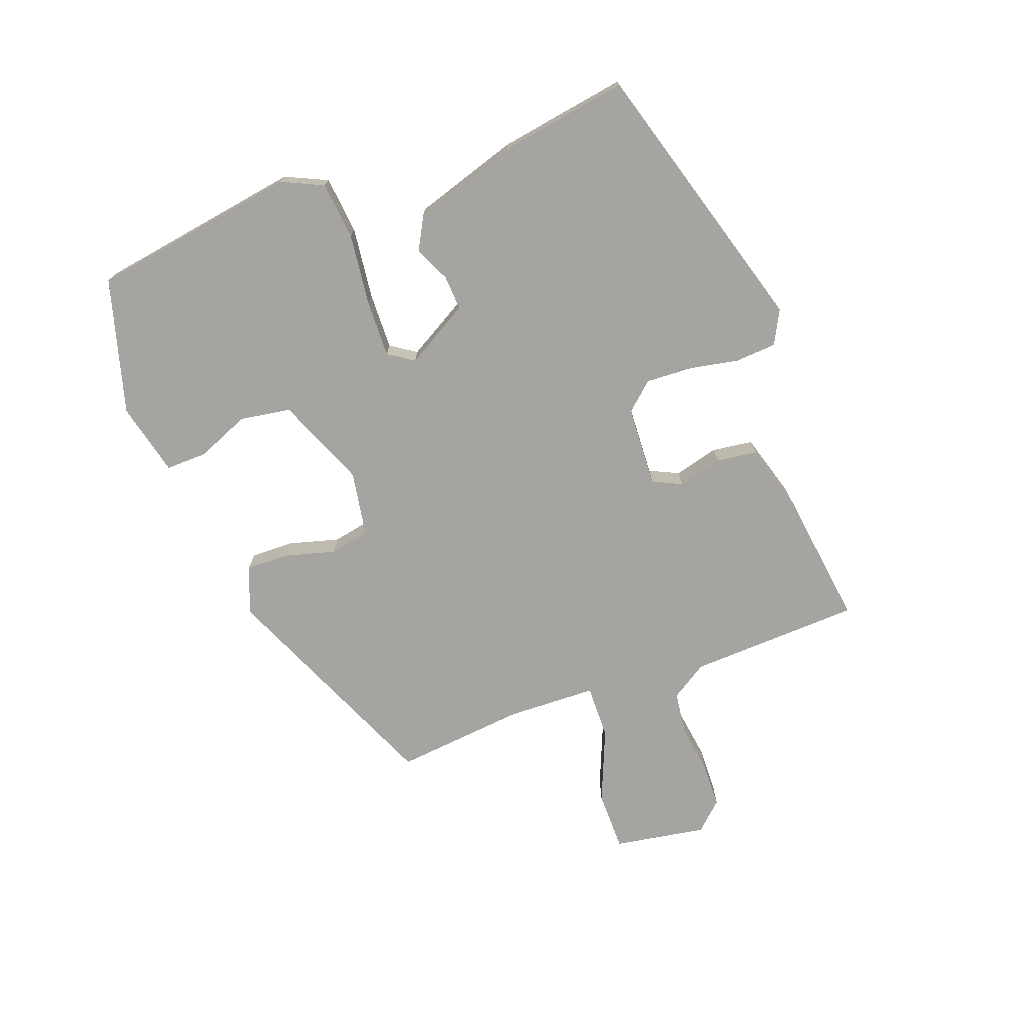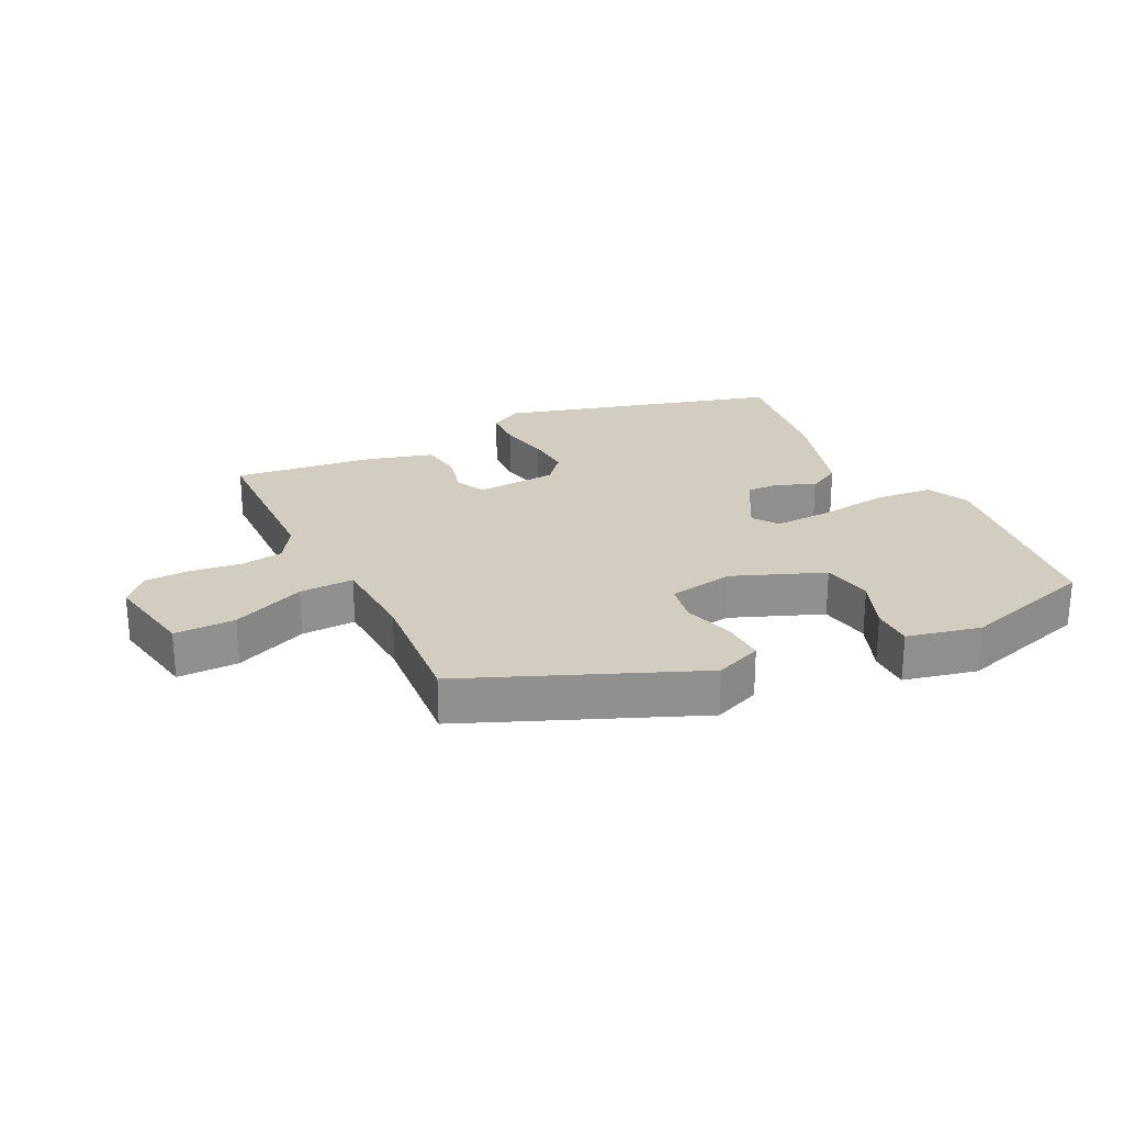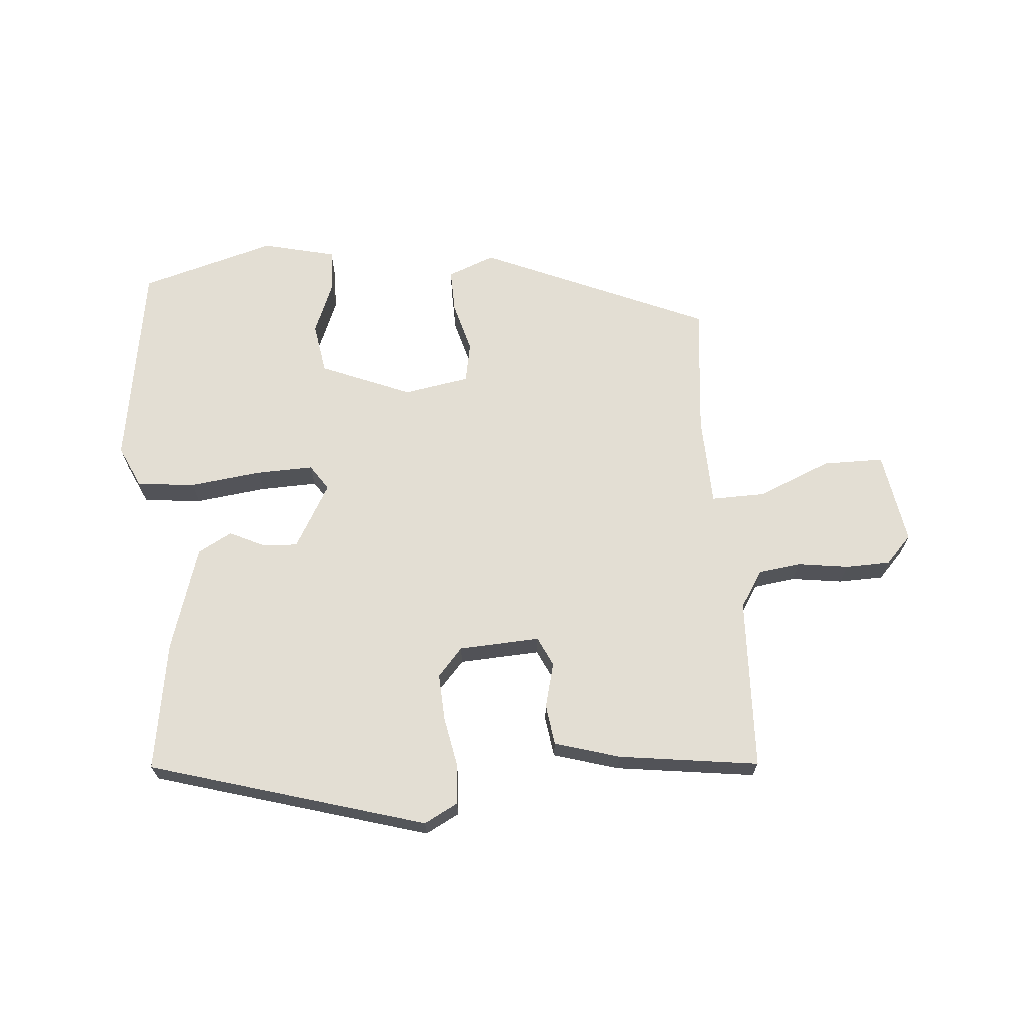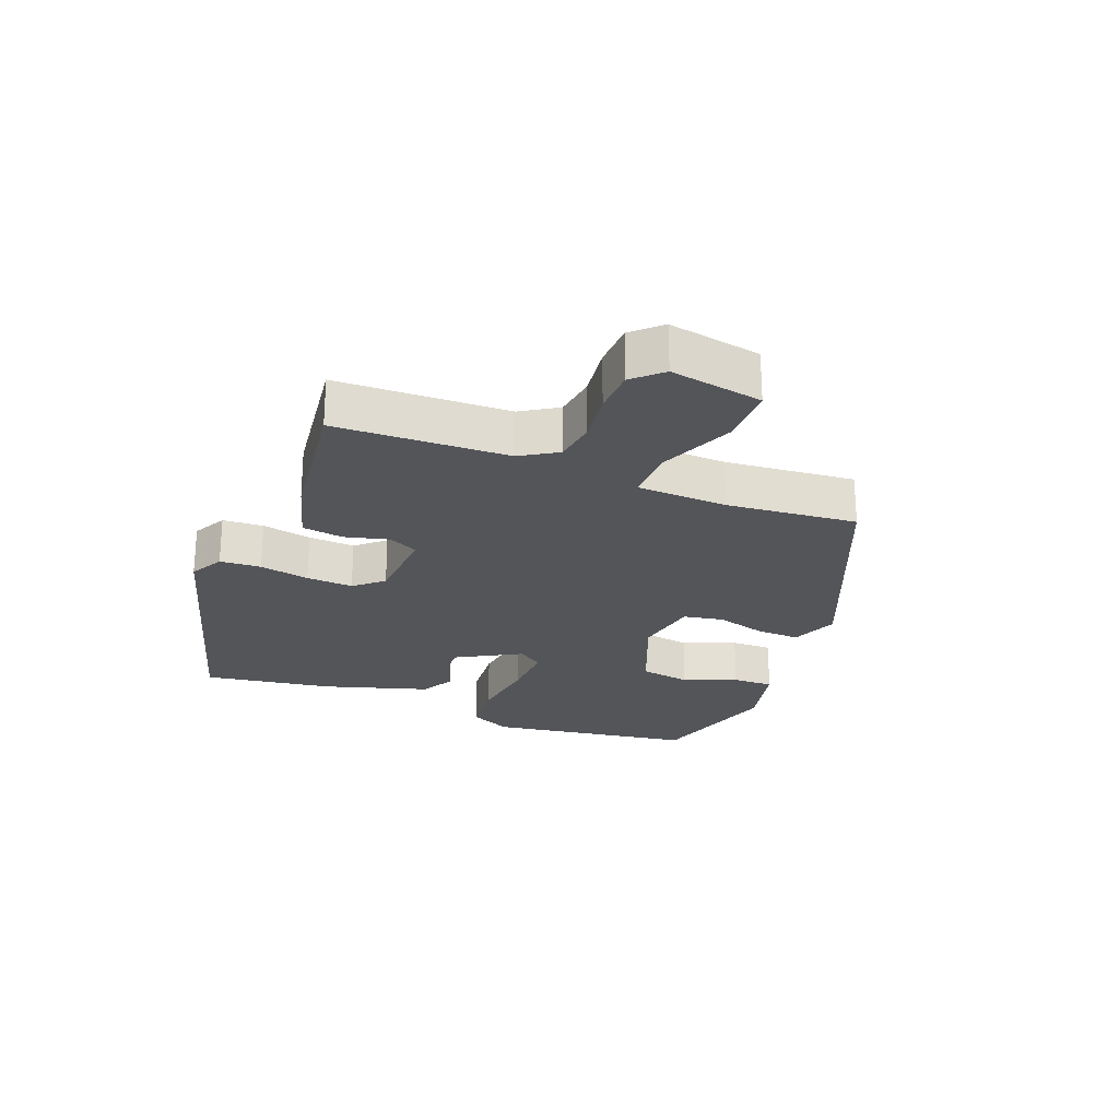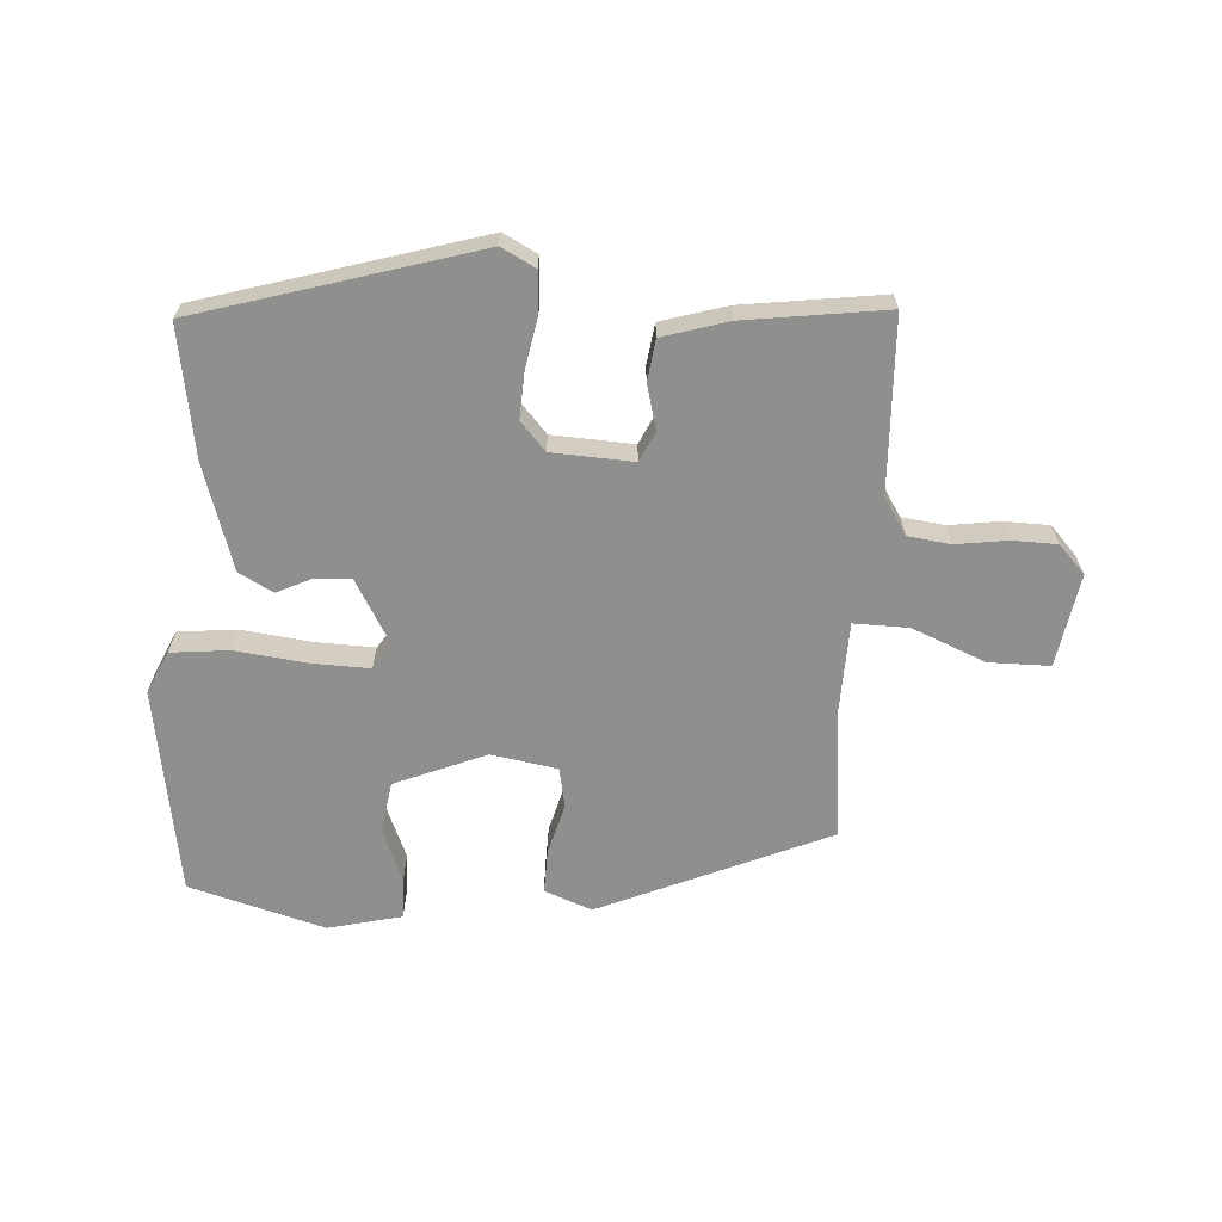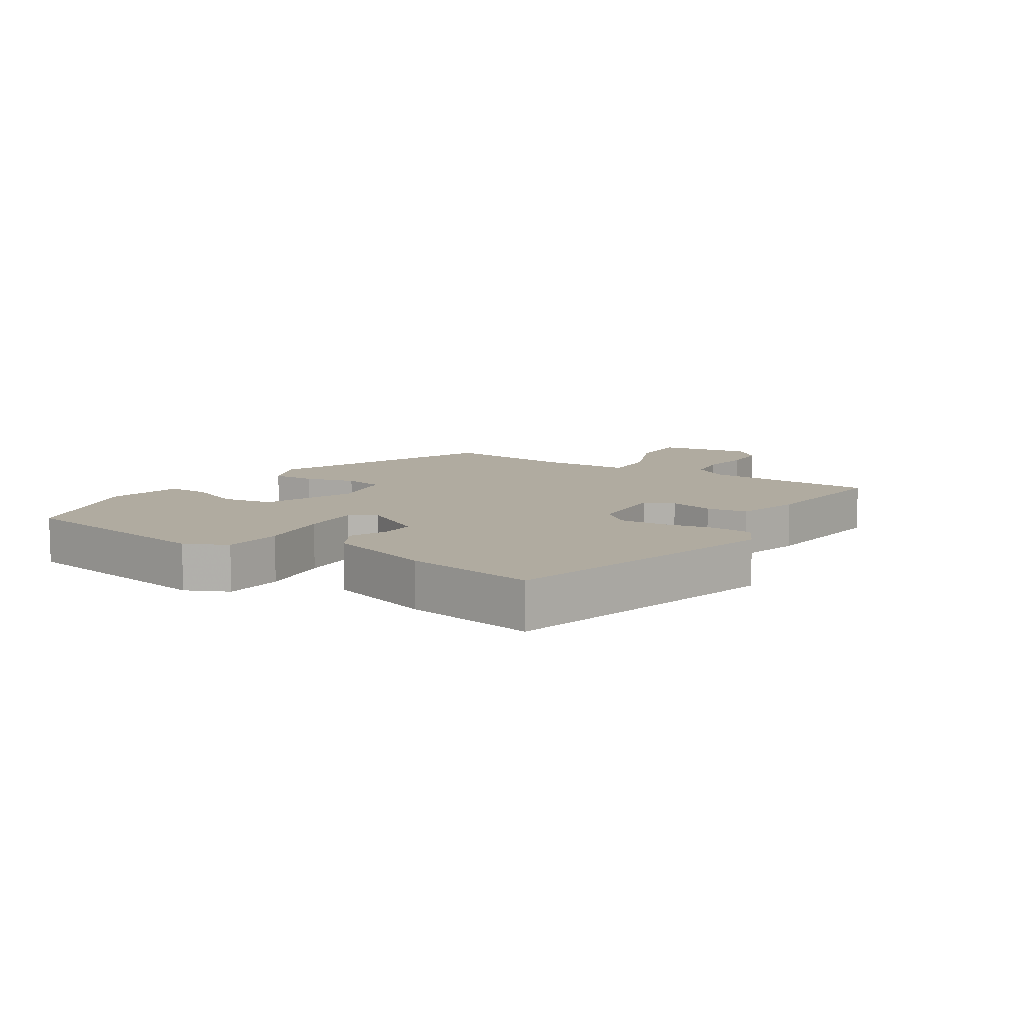
<metadata>
{"format":"obj","ext":"obj","renderer":"f3d","projection":"perspective","resolution":1024,"background":"white","views":[{"elev":-73.5,"azim":110.5,"up":"+Y"},{"elev":24.8,"azim":-26.9,"up":"+Y"},{"elev":67.3,"azim":175.5,"up":"+Y"},{"elev":-24.5,"azim":-111.7,"up":"+Y"},{"elev":-65.3,"azim":176.6,"up":"+Y"},{"elev":9.8,"azim":122.5,"up":"+Y"}]}
</metadata>
<code>
v -0.475 0.07 -0.495
v -0.485 0.07 -0.225
v -0.521 0.07 -0.168
v -0.588 0.07 -0.159
v -0.668 0.07 -0.17
v -0.738 0.07 -0.168
v -0.779 0.07 -0.124
v -0.754 0.07 0.021
v -0.659 0.07 0.021
v -0.544 0.07 -0.027
v -0.459 0.07 -0.029
v -0.454 0.07 0.113
v -0.474 0.07 0.317
v -0.117 0.07 0.47
v -0.043 0.07 0.441
v -0.045 0.07 0.373
v -0.067 0.07 0.294
v -0.055 0.07 0.231
v 0.048 0.07 0.213
v 0.19 0.07 0.271
v 0.203 0.07 0.351
v 0.169 0.07 0.434
v 0.168 0.07 0.499
v 0.283 0.07 0.526
v 0.495 0.07 0.465
v 0.545 0.07 0.141
v 0.514 0.07 0.075
v 0.423 0.07 0.066
v 0.311 0.07 0.08
v 0.221 0.07 0.083
v 0.194 0.07 0.043
v 0.251 0.07 -0.057
v 0.306 0.07 -0.054
v 0.361 0.07 -0.028
v 0.414 0.07 -0.057
v 0.465 0.07 -0.221
v 0.497 0.07 -0.424
v 0.064 0.07 -0.55
v 0.011 0.07 -0.522
v 0.007 0.07 -0.458
v 0.022 0.07 -0.38
v 0.026 0.07 -0.307
v -0.013 0.07 -0.263
v -0.14 0.07 -0.256
v -0.162 0.07 -0.302
v -0.144 0.07 -0.372
v -0.153 0.07 -0.436
v -0.255 0.07 -0.466
v -0.475 0 -0.495
v -0.485 0 -0.225
v -0.521 0 -0.168
v -0.588 0 -0.159
v -0.668 0 -0.17
v -0.738 0 -0.168
v -0.779 0 -0.124
v -0.754 0 0.021
v -0.659 0 0.021
v -0.544 0 -0.027
v -0.459 0 -0.029
v -0.454 0 0.113
v -0.474 0 0.317
v -0.117 0 0.47
v -0.043 0 0.441
v -0.045 0 0.373
v -0.067 0 0.294
v -0.055 0 0.231
v 0.048 0 0.213
v 0.19 0 0.271
v 0.203 0 0.351
v 0.169 0 0.434
v 0.168 0 0.499
v 0.283 0 0.526
v 0.495 0 0.465
v 0.545 0 0.141
v 0.514 0 0.075
v 0.423 0 0.066
v 0.311 0 0.08
v 0.221 0 0.083
v 0.194 0 0.043
v 0.251 0 -0.057
v 0.306 0 -0.054
v 0.361 0 -0.028
v 0.414 0 -0.057
v 0.465 0 -0.221
v 0.497 0 -0.424
v 0.064 0 -0.55
v 0.011 0 -0.522
v 0.007 0 -0.458
v 0.022 0 -0.38
v 0.026 0 -0.307
v -0.013 0 -0.263
v -0.14 0 -0.256
v -0.162 0 -0.302
v -0.144 0 -0.372
v -0.153 0 -0.436
v -0.255 0 -0.466
f 48 1 2
f 47 48 2
f 46 47 2
f 45 46 2
f 44 45 2 3
f 43 44 3
f 39 40 41
f 38 39 41
f 37 38 41
f 36 37 41
f 35 36 41
f 34 35 41
f 33 34 41
f 32 33 41 42
f 31 32 42 43
f 27 28 29
f 26 27 29
f 25 26 29
f 24 25 29
f 23 24 29
f 21 22 23
f 21 23 29
f 20 21 29 30
f 15 16 17
f 14 15 17
f 13 14 17
f 12 13 17
f 11 12 17 18
f 8 9 10
f 7 8 10
f 6 7 10
f 5 6 10
f 4 5 10
f 3 4 10 11
f 43 3 11
f 31 43 11
f 30 31 11
f 20 30 11
f 19 20 11
f 11 18 19
f 50 49 96
f 50 96 95
f 50 95 94
f 50 94 93
f 51 50 93 92
f 51 92 91
f 89 88 87
f 89 87 86
f 89 86 85
f 89 85 84
f 89 84 83
f 89 83 82
f 89 82 81
f 90 89 81 80
f 91 90 80 79
f 77 76 75
f 77 75 74
f 77 74 73
f 77 73 72
f 77 72 71
f 71 70 69
f 77 71 69
f 78 77 69 68
f 65 64 63
f 65 63 62
f 65 62 61
f 65 61 60
f 66 65 60 59
f 58 57 56
f 58 56 55
f 58 55 54
f 58 54 53
f 58 53 52
f 59 58 52 51
f 59 51 91
f 59 91 79
f 59 79 78
f 59 78 68
f 59 68 67
f 67 66 59
f 1 49 50 2
f 2 50 51 3
f 3 51 52 4
f 4 52 53 5
f 5 53 54 6
f 6 54 55 7
f 7 55 56 8
f 8 56 57 9
f 9 57 58 10
f 10 58 59 11
f 11 59 60 12
f 12 60 61 13
f 13 61 62 14
f 14 62 63 15
f 15 63 64 16
f 16 64 65 17
f 17 65 66 18
f 18 66 67 19
f 19 67 68 20
f 20 68 69 21
f 21 69 70 22
f 22 70 71 23
f 23 71 72 24
f 24 72 73 25
f 25 73 74 26
f 26 74 75 27
f 27 75 76 28
f 28 76 77 29
f 29 77 78 30
f 30 78 79 31
f 31 79 80 32
f 32 80 81 33
f 33 81 82 34
f 34 82 83 35
f 35 83 84 36
f 36 84 85 37
f 37 85 86 38
f 38 86 87 39
f 39 87 88 40
f 40 88 89 41
f 41 89 90 42
f 42 90 91 43
f 43 91 92 44
f 44 92 93 45
f 45 93 94 46
f 46 94 95 47
f 47 95 96 48
f 48 96 49 1

</code>
